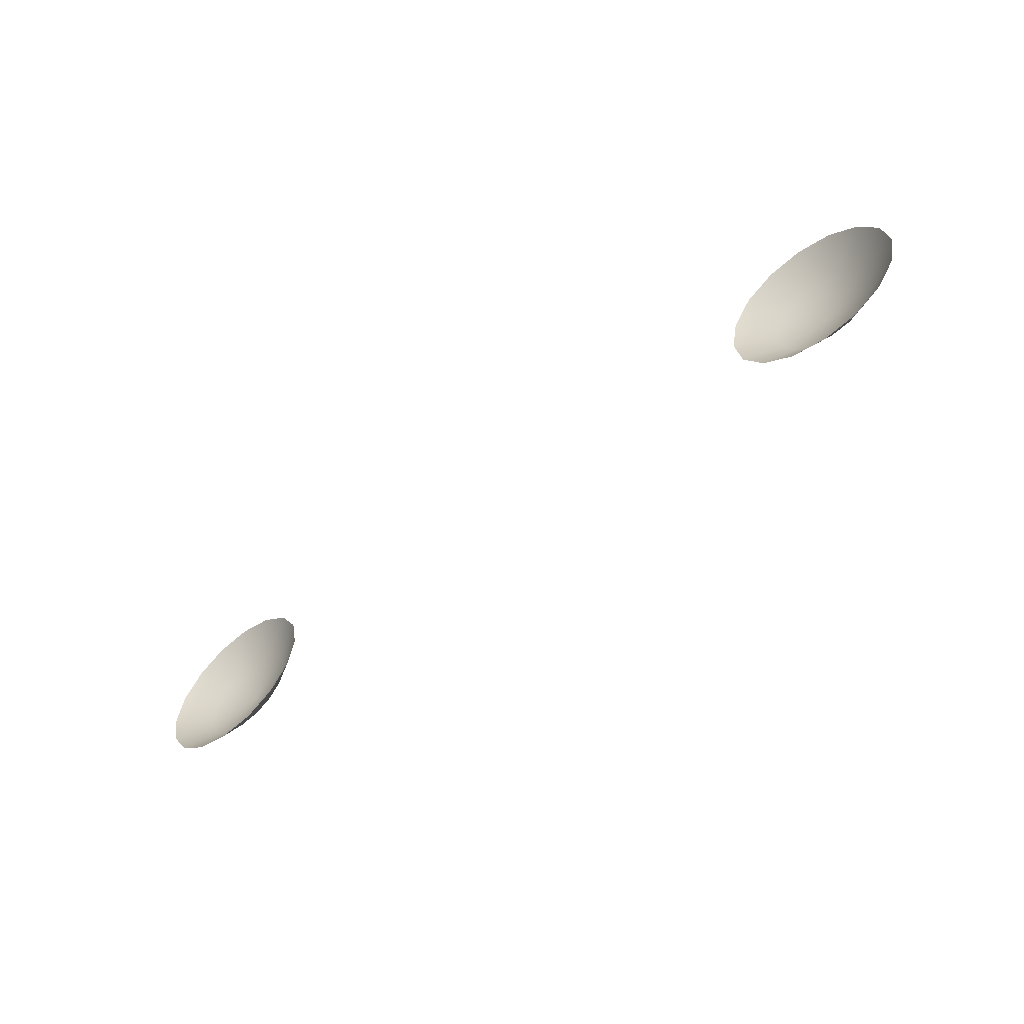
<metadata>
{"format":"obj","ext":"obj","renderer":"f3d","projection":"perspective","resolution":1024,"background":"white","views":[{"elev":-56.0,"azim":-141.1,"up":"+Y"}]}
</metadata>
<code>
o model_1
v -3.832 143 13.15
v -3.701 142.7 13.34
v -3.51 143 13.15
v -3.505 142.7 13.35
v -3.191 143 13.15
v -3.319 142.6 13.35
v -3.505 142.2 13.45
v -3.866 142.5 13.34
v -4.1 142.8 13.15
v -4.282 142.5 13.15
v -3.972 142.4 13.34
v -4.346 142.2 13.15
v -4.011 142.2 13.34
v -4.282 141.9 13.15
v -3.972 142 13.34
v -4.1 141.6 13.15
v -3.866 141.8 13.34
v -3.832 141.4 13.15
v -3.701 141.7 13.34
v -3.51 141.4 13.15
v -3.505 141.7 13.35
v -3.191 141.4 13.15
v -3.319 141.7 13.35
v -2.919 141.6 13.15
v -3.157 141.8 13.35
v -2.741 141.9 13.15
v -3.051 142 13.35
v -2.677 142.2 13.15
v -3.017 142.2 13.35
v -3.051 142.4 13.35
v -3.157 142.5 13.35
v -2.741 142.5 13.15
v -2.919 142.8 13.15
v 3.191 143 13.15
v 3.505 142.7 13.35
v 3.319 142.6 13.35
v 3.505 142.2 13.45
v 3.157 142.5 13.35
v 3.051 142.4 13.35
v 2.741 142.5 13.15
v 2.677 142.2 13.15
v 3.017 142.2 13.35
v 3.051 142 13.35
v 3.157 141.8 13.35
v 2.741 141.9 13.15
v 2.919 141.6 13.15
v 3.319 141.7 13.35
v 3.191 141.4 13.15
v 3.505 141.7 13.35
v 2.919 142.8 13.15
v 3.51 141.4 13.15
v 3.701 141.7 13.34
v 3.832 141.4 13.15
v 3.866 141.8 13.34
v 4.1 141.6 13.15
v 3.972 142 13.34
v 4.282 141.9 13.15
v 4.011 142.2 13.34
v 4.346 142.2 13.15
v 3.972 142.4 13.34
v 4.282 142.5 13.15
v 3.866 142.5 13.34
v 4.1 142.8 13.15
v 3.701 142.7 13.34
v 3.832 143 13.15
v 3.51 143 13.15
f 1 2 3
f 2 4 3
f 3 4 5
f 4 4 5
f 5 4 6
f 4 4 6
f 6 4 7
f 4 2 7
f 7 2 8
f 2 9 8
f 8 9 8
f 9 10 8
f 8 10 11
f 10 12 11
f 11 12 13
f 12 14 13
f 13 14 15
f 14 16 15
f 15 16 17
f 16 18 17
f 17 18 19
f 18 20 19
f 19 20 19
f 20 21 19
f 19 21 19
f 21 7 19
f 19 7 17
f 7 7 17
f 17 7 15
f 7 7 15
f 15 7 13
f 7 7 13
f 13 7 11
f 7 8 11
f 11 8 8
f 8 9 8
f 8 9 9
f 9 2 9
f 9 2 1
f 2 1 1
f 1 1 20
f 1 20 20
f 20 20 21
f 20 22 21
f 21 22 23
f 22 24 23
f 23 24 25
f 24 26 25
f 25 26 27
f 26 28 27
f 27 28 29
f 28 30 29
f 29 30 7
f 30 30 7
f 7 30 31
f 30 32 31
f 31 32 31
f 32 33 31
f 31 33 6
f 33 5 6
f 6 5 5
f 5 21 5
f 5 21 21
f 21 23 21
f 21 23 7
f 23 25 7
f 7 25 7
f 25 27 7
f 7 27 29
f 27 29 29
f 29 29 32
f 29 32 32
f 32 32 28
f 32 30 28
f 28 30 30
f 30 31 30
f 30 31 31
f 31 6 31
f 31 6 7
f 6 7 7
f 7 7 34
f 7 34 34
f 34 34 35
f 34 36 35
f 35 36 37
f 36 38 37
f 37 38 39
f 38 40 39
f 39 40 39
f 40 41 39
f 39 41 42
f 41 43 42
f 42 43 37
f 43 43 37
f 37 43 44
f 43 45 44
f 44 45 44
f 45 46 44
f 44 46 47
f 46 48 47
f 47 48 47
f 48 49 47
f 47 49 47
f 49 37 47
f 47 37 44
f 37 44 44
f 44 44 40
f 44 40 40
f 40 40 50
f 40 38 50
f 50 38 50
f 38 36 50
f 50 36 34
f 36 34 34
f 34 34 42
f 34 42 42
f 42 42 39
f 42 37 39
f 39 37 37
f 37 41 37
f 37 41 41
f 41 45 41
f 41 45 43
f 45 43 43
f 43 43 48
f 43 48 48
f 48 48 49
f 48 51 49
f 49 51 52
f 51 53 52
f 52 53 54
f 53 55 54
f 54 55 56
f 55 57 56
f 56 57 58
f 57 59 58
f 58 59 60
f 59 61 60
f 60 61 62
f 61 63 62
f 62 63 63
f 63 49 63
f 63 49 49
f 49 52 49
f 49 52 37
f 52 54 37
f 37 54 37
f 54 56 37
f 37 56 37
f 56 58 37
f 37 58 37
f 58 60 37
f 37 60 37
f 60 62 37
f 37 62 64
f 62 63 64
f 64 63 64
f 63 65 64
f 64 65 64
f 65 66 64
f 64 66 35
f 66 34 35
f 35 34 34
f 34 35 34
f 34 35 35
f 35 37 35
f 35 37 64

</code>
